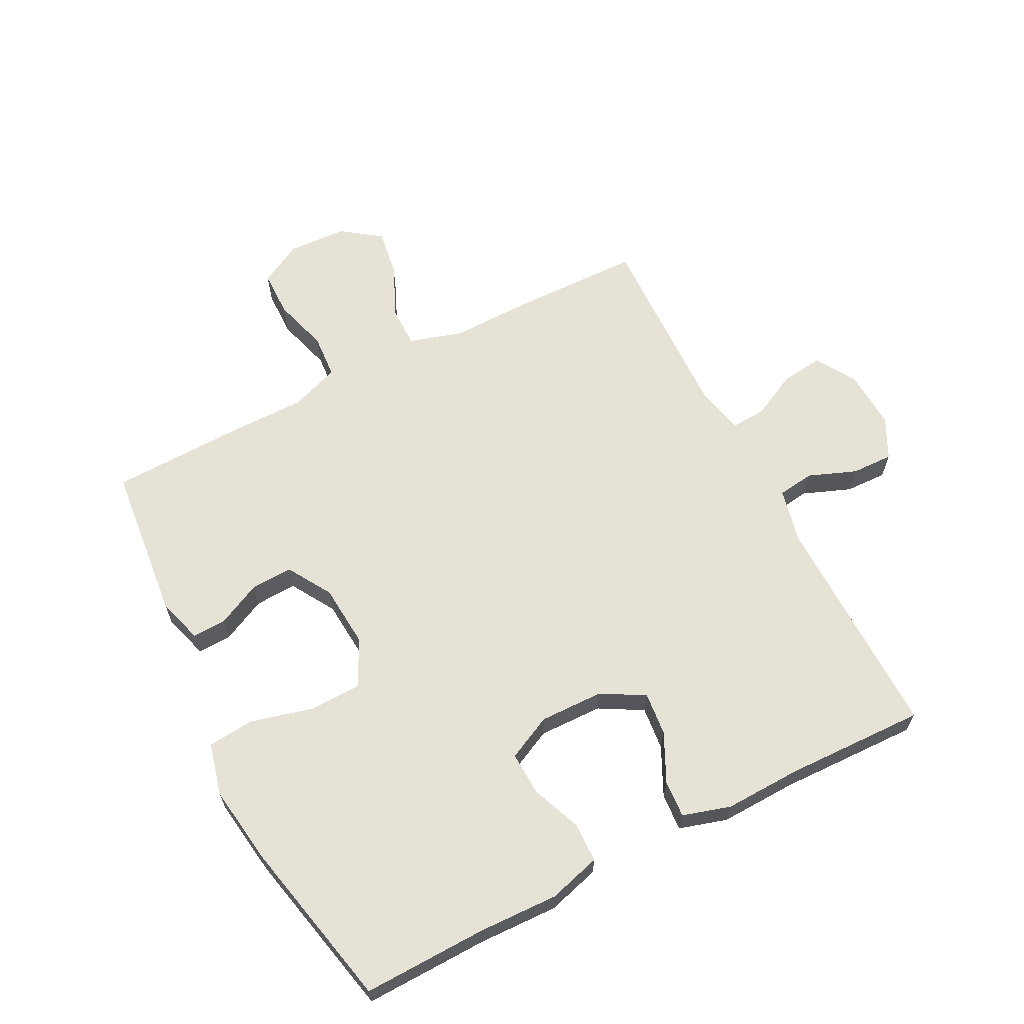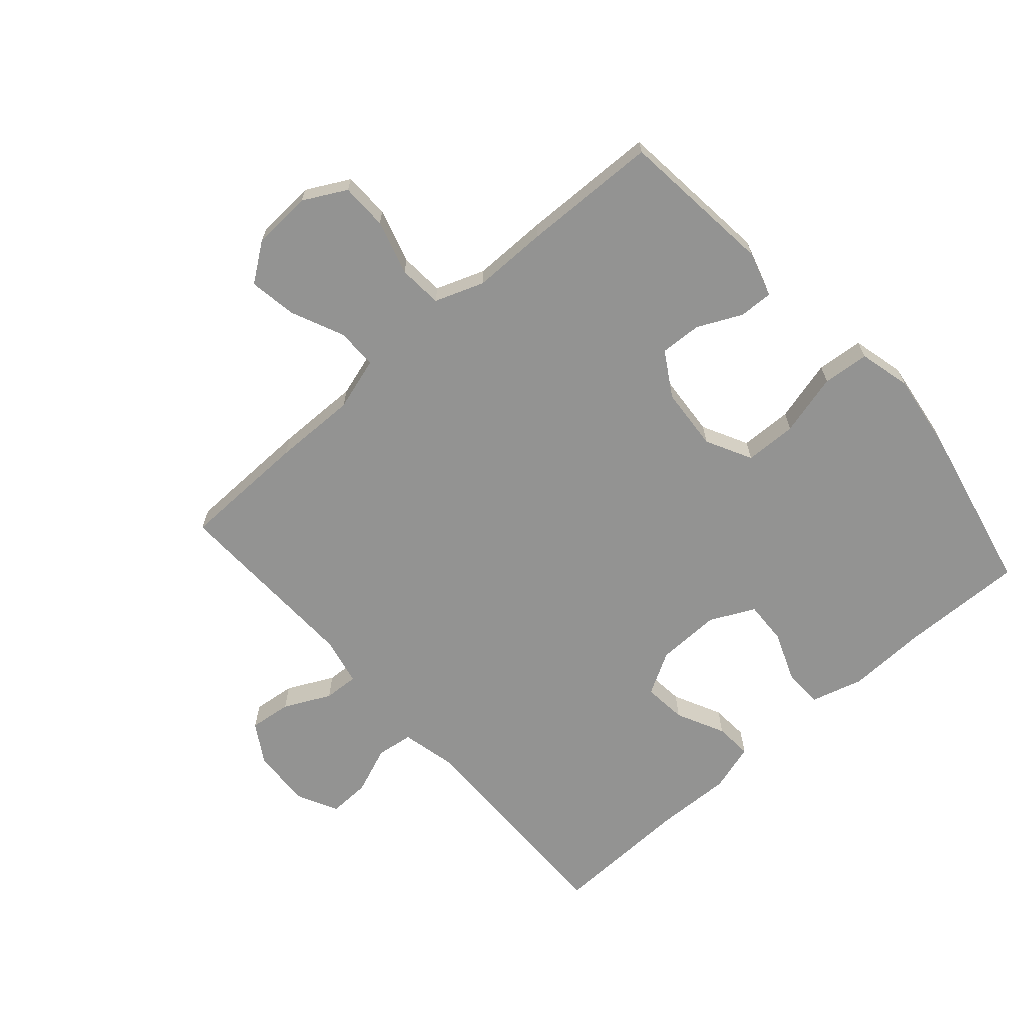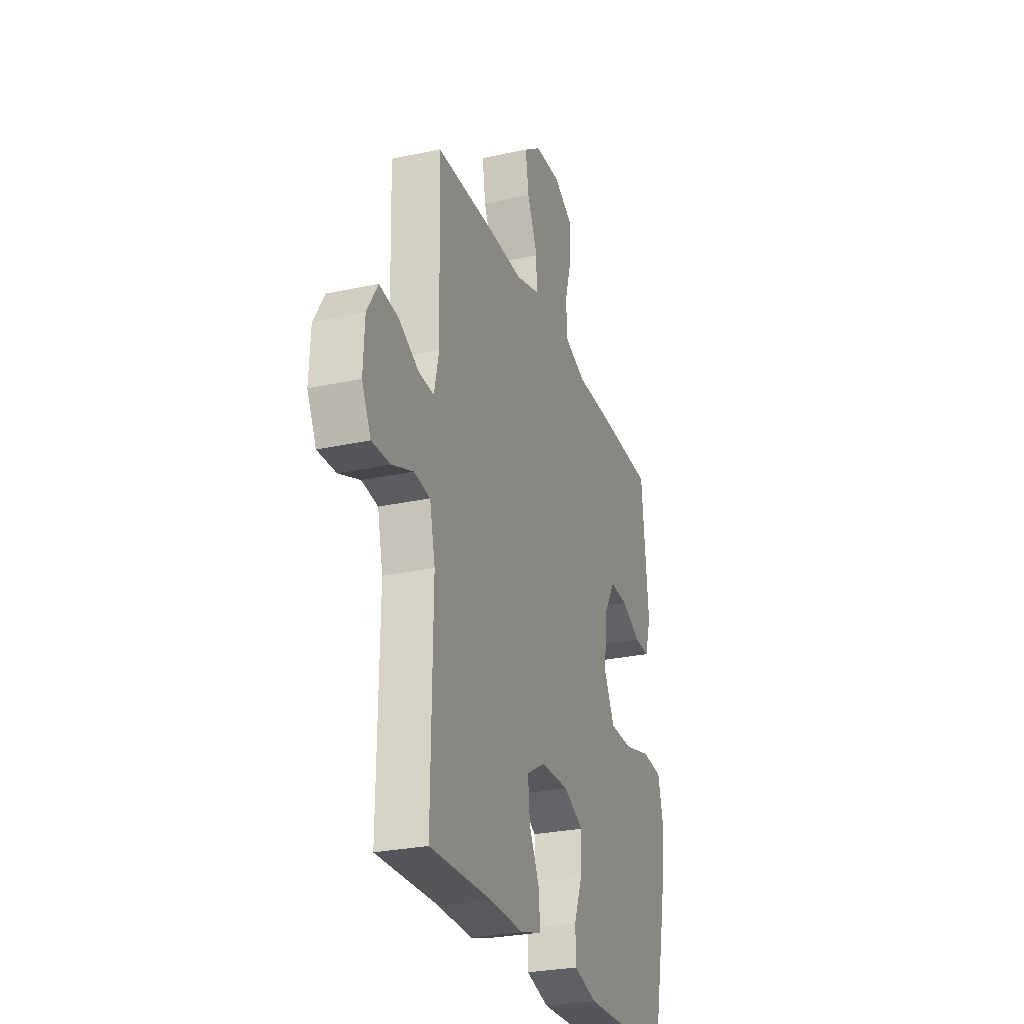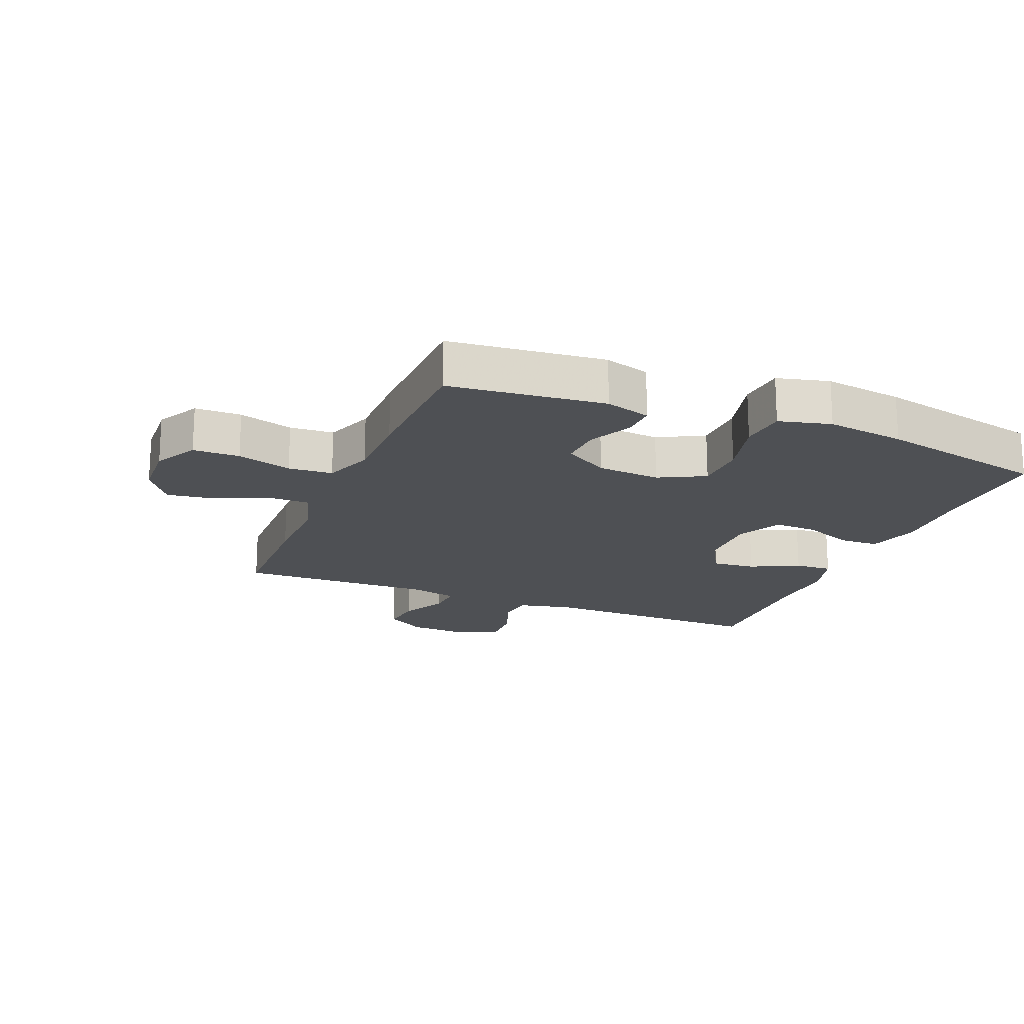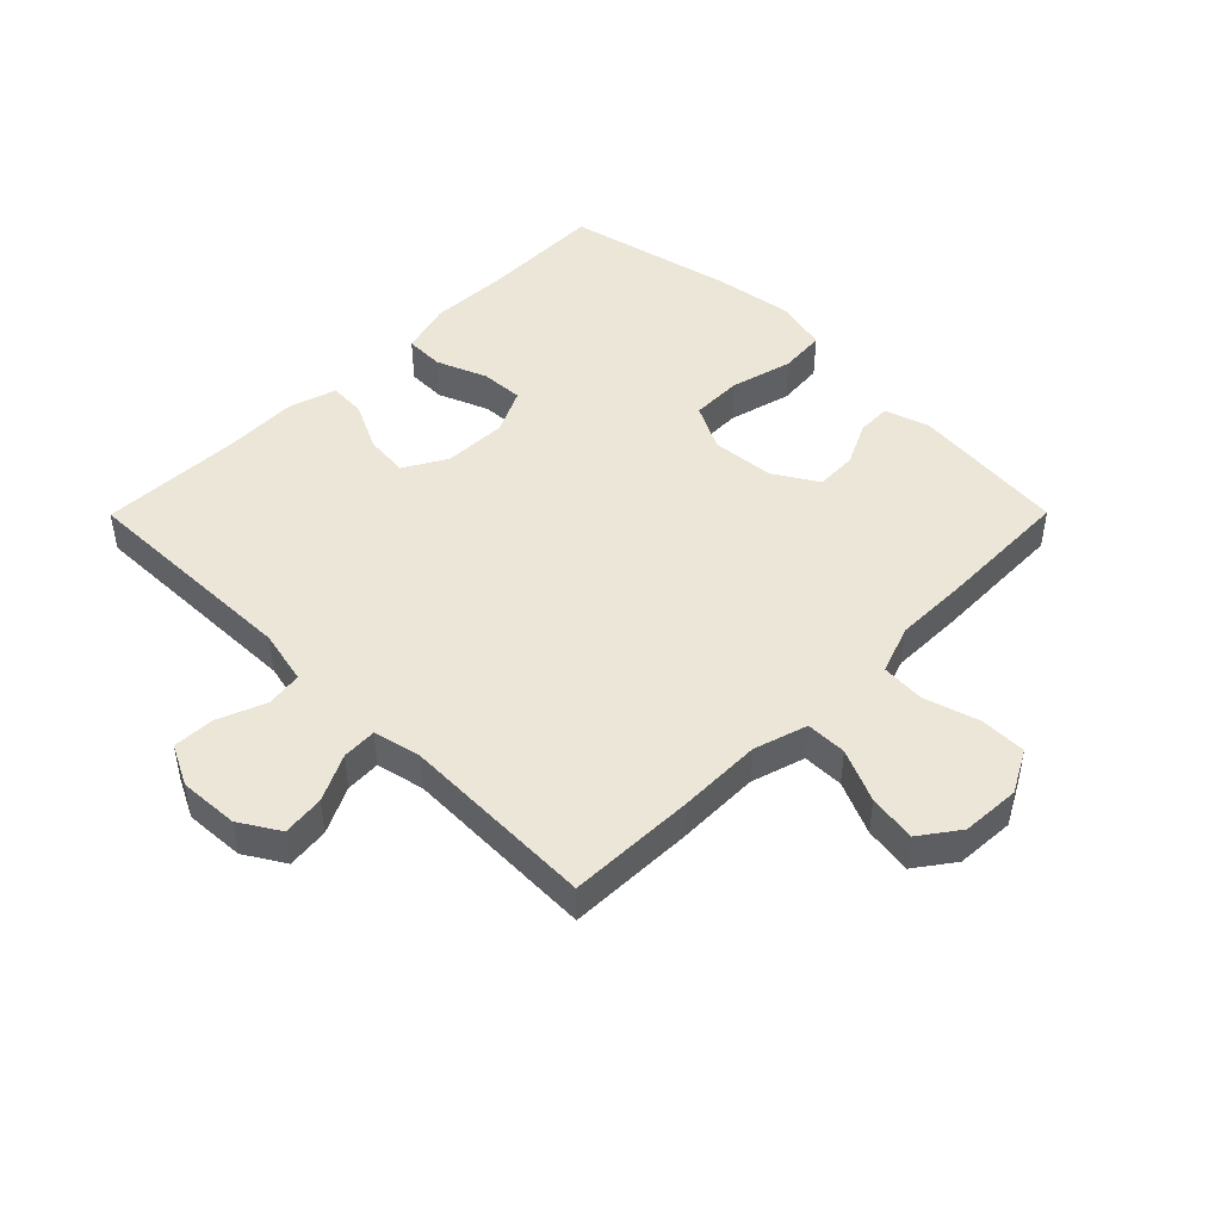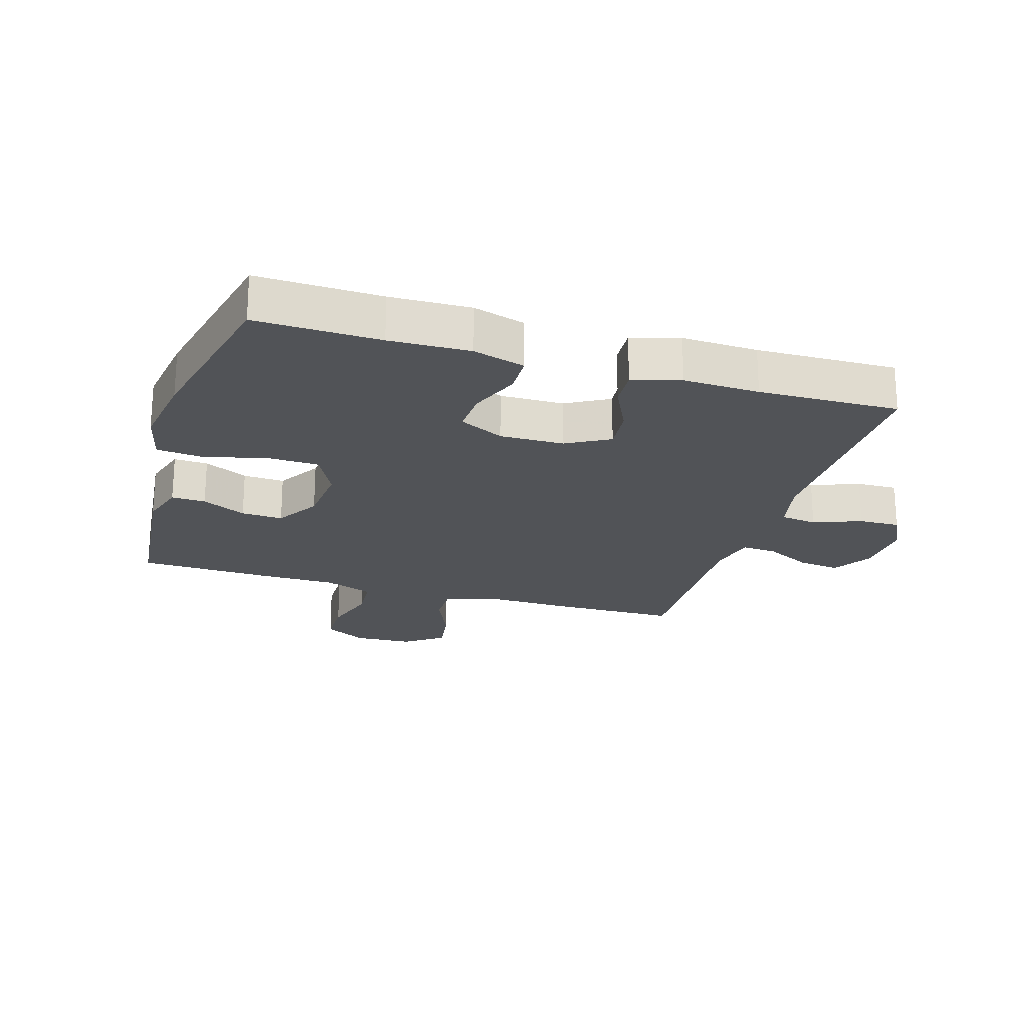
<metadata>
{"format":"obj","ext":"obj","renderer":"f3d","projection":"perspective","resolution":1024,"background":"white","views":[{"elev":63.9,"azim":152.8,"up":"+Y"},{"elev":-66.6,"azim":41.5,"up":"+Y"},{"elev":-27.5,"azim":-71.5,"up":"+Z"},{"elev":-18.6,"azim":67.8,"up":"+Y"},{"elev":46.2,"azim":-45.2,"up":"+Y"},{"elev":-22.1,"azim":162.9,"up":"+Y"}]}
</metadata>
<code>
v 0.5 0.07 -0.5
v 0.301 0.07 -0.495
v 0.172 0.07 -0.499
v 0.088 0.07 -0.475
v 0.086 0.07 -0.412
v 0.118 0.07 -0.331
v 0.121 0.07 -0.261
v 0.049 0.07 -0.226
v -0.054 0.07 -0.228
v -0.123 0.07 -0.267
v -0.116 0.07 -0.337
v -0.078 0.07 -0.415
v -0.074 0.07 -0.475
v -0.151 0.07 -0.498
v -0.274 0.07 -0.494
v -0.5 0.07 -0.5
v -0.495 0.07 -0.133
v -0.515 0.07 -0.045
v -0.574 0.07 -0.037
v -0.651 0.07 -0.067
v -0.718 0.07 -0.069
v -0.751 0.07 -0.003
v -0.746 0.07 0.093
v -0.707 0.07 0.157
v -0.639 0.07 0.149
v -0.564 0.07 0.112
v -0.508 0.07 0.109
v -0.491 0.07 0.186
v -0.5 0.07 0.5
v -0.294 0.07 0.504
v -0.16 0.07 0.502
v -0.074 0.07 0.528
v -0.074 0.07 0.594
v -0.112 0.07 0.679
v -0.124 0.07 0.756
v -0.062 0.07 0.801
v 0.033 0.07 0.806
v 0.102 0.07 0.769
v 0.103 0.07 0.694
v 0.077 0.07 0.606
v 0.082 0.07 0.535
v 0.161 0.07 0.506
v 0.281 0.07 0.506
v 0.5 0.07 0.5
v 0.526 0.07 0.249
v 0.504 0.07 0.176
v 0.449 0.07 0.178
v 0.378 0.07 0.212
v 0.311 0.07 0.215
v 0.268 0.07 0.144
v 0.26 0.07 0.042
v 0.298 0.07 -0.032
v 0.382 0.07 -0.034
v 0.482 0.07 -0.008
v 0.557 0.07 -0.015
v 0.578 0.07 -0.099
v 0.56 0.07 -0.226
v 0.5 0 -0.5
v 0.301 0 -0.495
v 0.172 0 -0.499
v 0.088 0 -0.475
v 0.086 0 -0.412
v 0.118 0 -0.331
v 0.121 0 -0.261
v 0.049 0 -0.226
v -0.054 0 -0.228
v -0.123 0 -0.267
v -0.116 0 -0.337
v -0.078 0 -0.415
v -0.074 0 -0.475
v -0.151 0 -0.498
v -0.274 0 -0.494
v -0.5 0 -0.5
v -0.495 0 -0.133
v -0.515 0 -0.045
v -0.574 0 -0.037
v -0.651 0 -0.067
v -0.718 0 -0.069
v -0.751 0 -0.003
v -0.746 0 0.093
v -0.707 0 0.157
v -0.639 0 0.149
v -0.564 0 0.112
v -0.508 0 0.109
v -0.491 0 0.186
v -0.5 0 0.5
v -0.294 0 0.504
v -0.16 0 0.502
v -0.074 0 0.528
v -0.074 0 0.594
v -0.112 0 0.679
v -0.124 0 0.756
v -0.062 0 0.801
v 0.033 0 0.806
v 0.102 0 0.769
v 0.103 0 0.694
v 0.077 0 0.606
v 0.082 0 0.535
v 0.161 0 0.506
v 0.281 0 0.506
v 0.5 0 0.5
v 0.526 0 0.249
v 0.504 0 0.176
v 0.449 0 0.178
v 0.378 0 0.212
v 0.311 0 0.215
v 0.268 0 0.144
v 0.26 0 0.042
v 0.298 0 -0.032
v 0.382 0 -0.034
v 0.482 0 -0.008
v 0.557 0 -0.015
v 0.578 0 -0.099
v 0.56 0 -0.226
f 57 1 2
f 56 57 2
f 55 56 2
f 54 55 2
f 53 54 2
f 4 5 6
f 3 4 6
f 2 3 6
f 53 2 6
f 52 53 6
f 51 52 6 7
f 50 51 7 8
f 46 47 48
f 45 46 48
f 44 45 48
f 43 44 48
f 42 43 48
f 41 42 48 49
f 38 39 40
f 37 38 40
f 36 37 40
f 35 36 40
f 34 35 40
f 33 34 40
f 32 33 40 41
f 41 49 50
f 32 41 50
f 31 32 50
f 50 8 9
f 31 50 9
f 30 31 9
f 29 30 9
f 28 29 9
f 24 25 26
f 23 24 26
f 22 23 26
f 21 22 26
f 20 21 26
f 19 20 26
f 18 19 26 27
f 15 16 17
f 18 27 28
f 17 18 28
f 15 17 28
f 14 15 28
f 13 14 28
f 12 13 28
f 11 12 28
f 28 9 10
f 10 11 28
f 59 58 114
f 59 114 113
f 59 113 112
f 59 112 111
f 59 111 110
f 63 62 61
f 63 61 60
f 63 60 59
f 63 59 110
f 63 110 109
f 64 63 109 108
f 65 64 108 107
f 105 104 103
f 105 103 102
f 105 102 101
f 105 101 100
f 105 100 99
f 106 105 99 98
f 97 96 95
f 97 95 94
f 97 94 93
f 97 93 92
f 97 92 91
f 97 91 90
f 98 97 90 89
f 107 106 98
f 107 98 89
f 107 89 88
f 66 65 107
f 66 107 88
f 66 88 87
f 66 87 86
f 66 86 85
f 83 82 81
f 83 81 80
f 83 80 79
f 83 79 78
f 83 78 77
f 83 77 76
f 84 83 76 75
f 74 73 72
f 85 84 75
f 85 75 74
f 85 74 72
f 85 72 71
f 85 71 70
f 85 70 69
f 85 69 68
f 67 66 85
f 85 68 67
f 1 58 59 2
f 2 59 60 3
f 3 60 61 4
f 4 61 62 5
f 5 62 63 6
f 6 63 64 7
f 7 64 65 8
f 8 65 66 9
f 9 66 67 10
f 10 67 68 11
f 11 68 69 12
f 12 69 70 13
f 13 70 71 14
f 14 71 72 15
f 15 72 73 16
f 16 73 74 17
f 17 74 75 18
f 18 75 76 19
f 19 76 77 20
f 20 77 78 21
f 21 78 79 22
f 22 79 80 23
f 23 80 81 24
f 24 81 82 25
f 25 82 83 26
f 26 83 84 27
f 27 84 85 28
f 28 85 86 29
f 29 86 87 30
f 30 87 88 31
f 31 88 89 32
f 32 89 90 33
f 33 90 91 34
f 34 91 92 35
f 35 92 93 36
f 36 93 94 37
f 37 94 95 38
f 38 95 96 39
f 39 96 97 40
f 40 97 98 41
f 41 98 99 42
f 42 99 100 43
f 43 100 101 44
f 44 101 102 45
f 45 102 103 46
f 46 103 104 47
f 47 104 105 48
f 48 105 106 49
f 49 106 107 50
f 50 107 108 51
f 51 108 109 52
f 52 109 110 53
f 53 110 111 54
f 54 111 112 55
f 55 112 113 56
f 56 113 114 57
f 57 114 58 1

</code>
